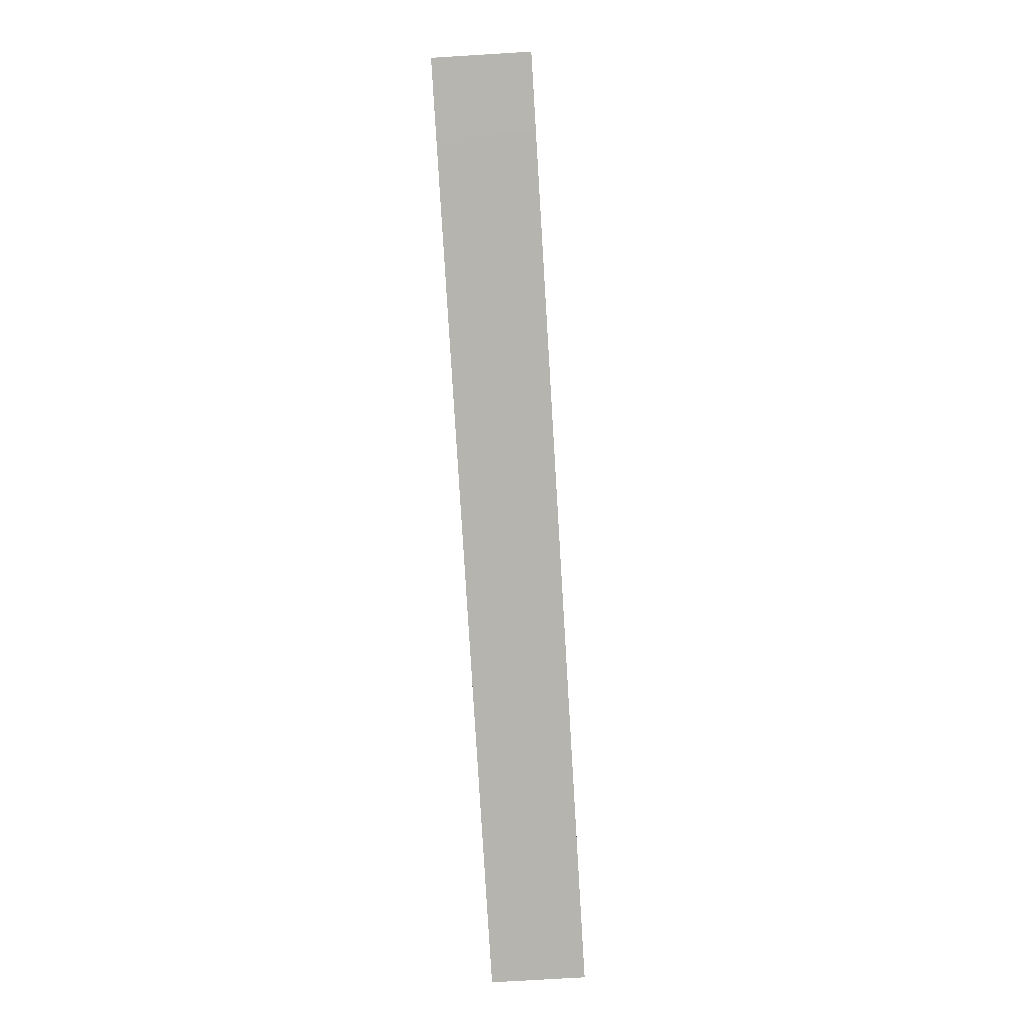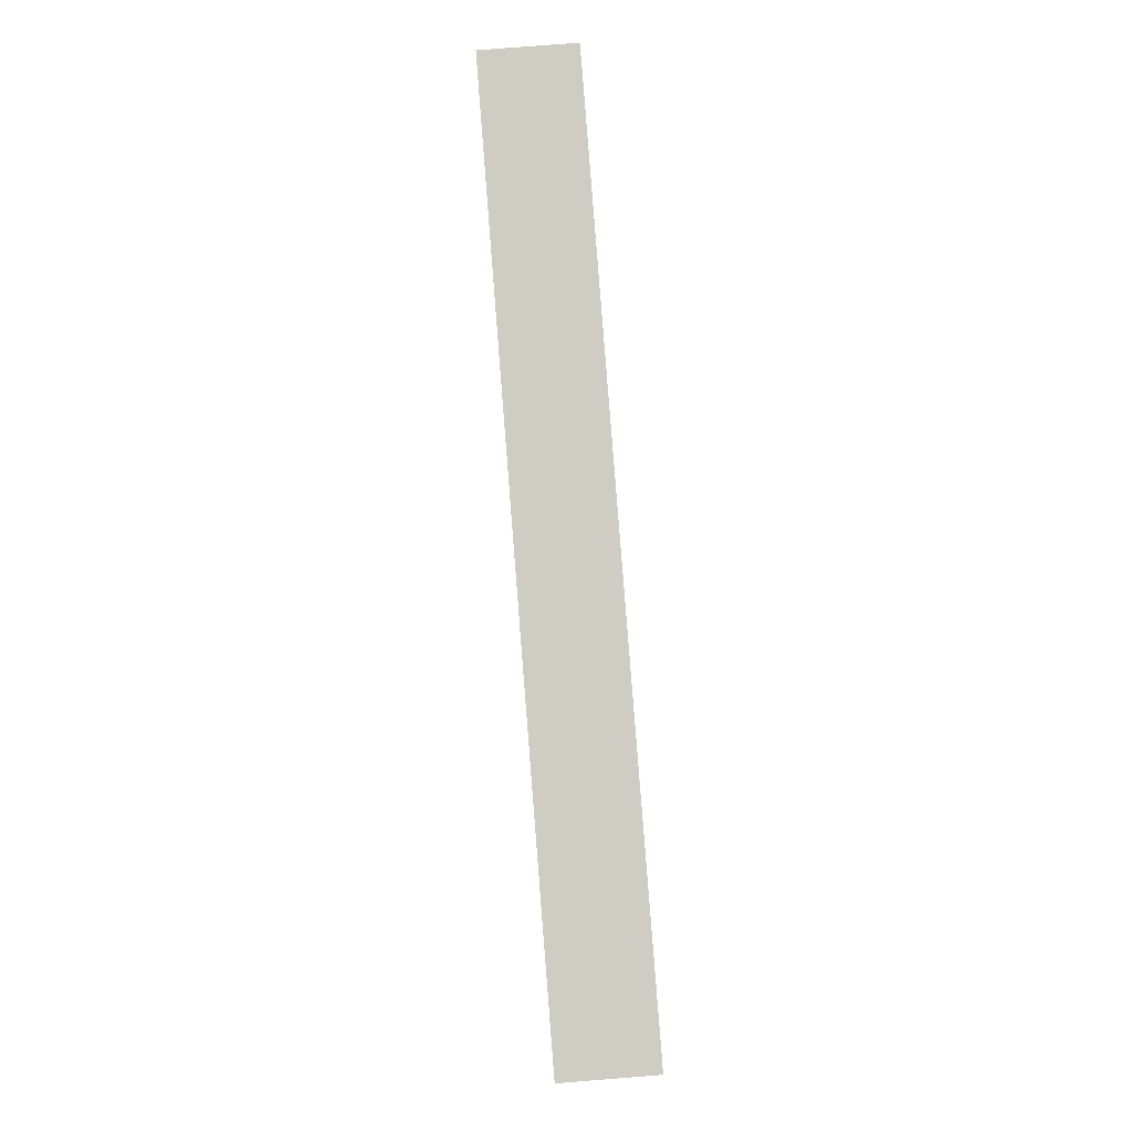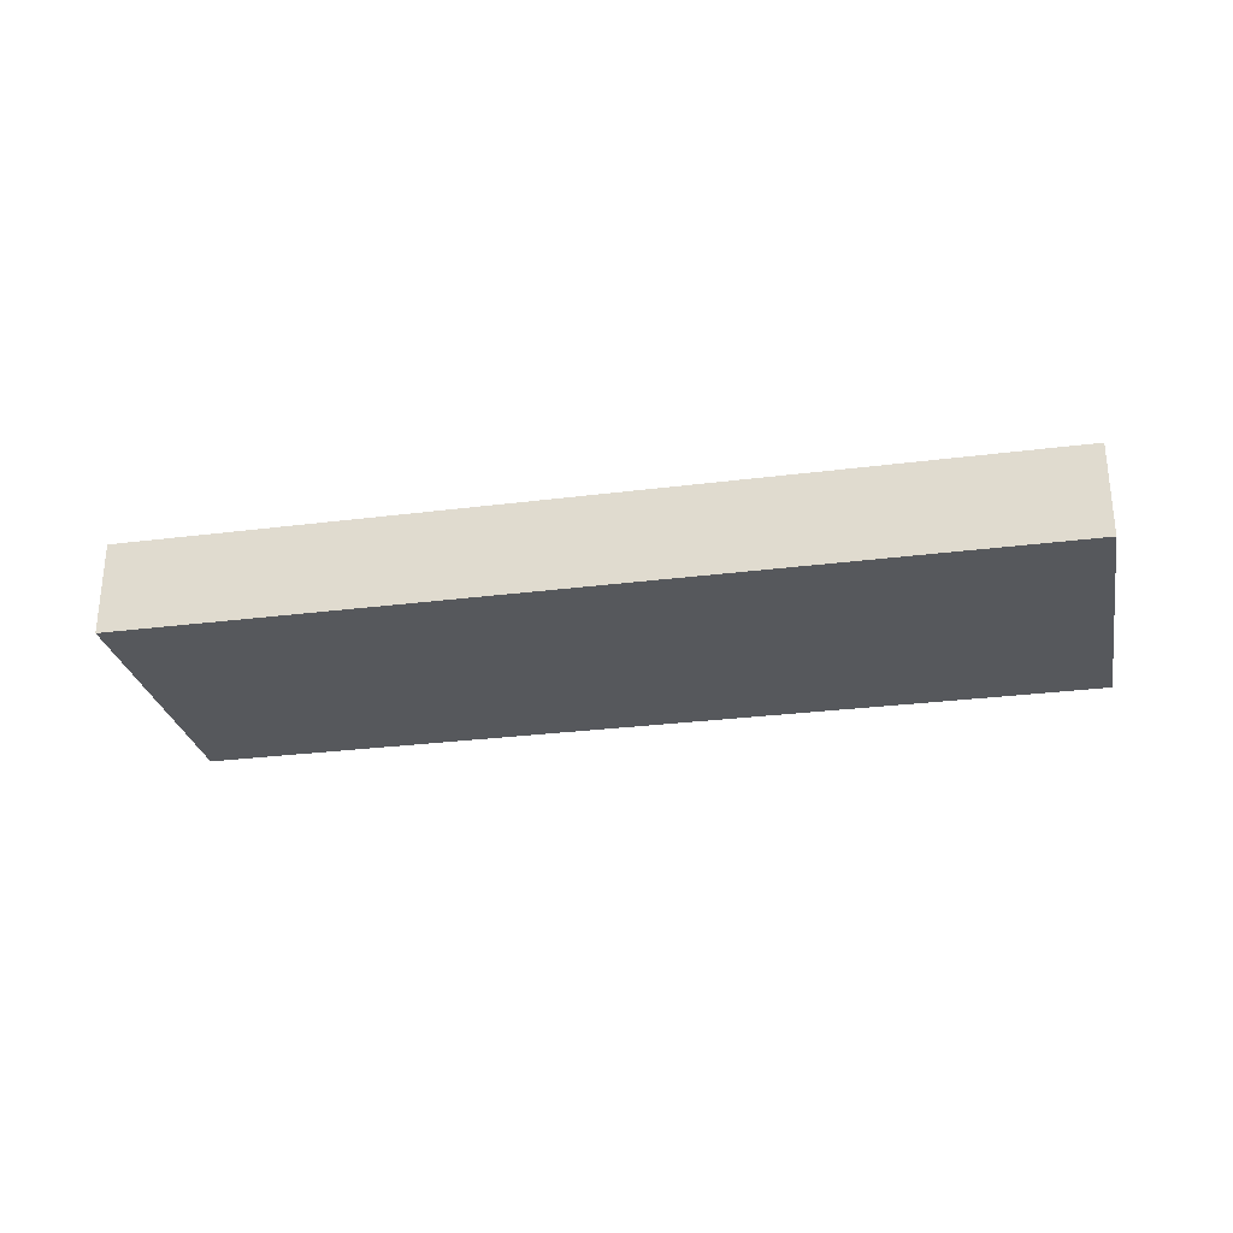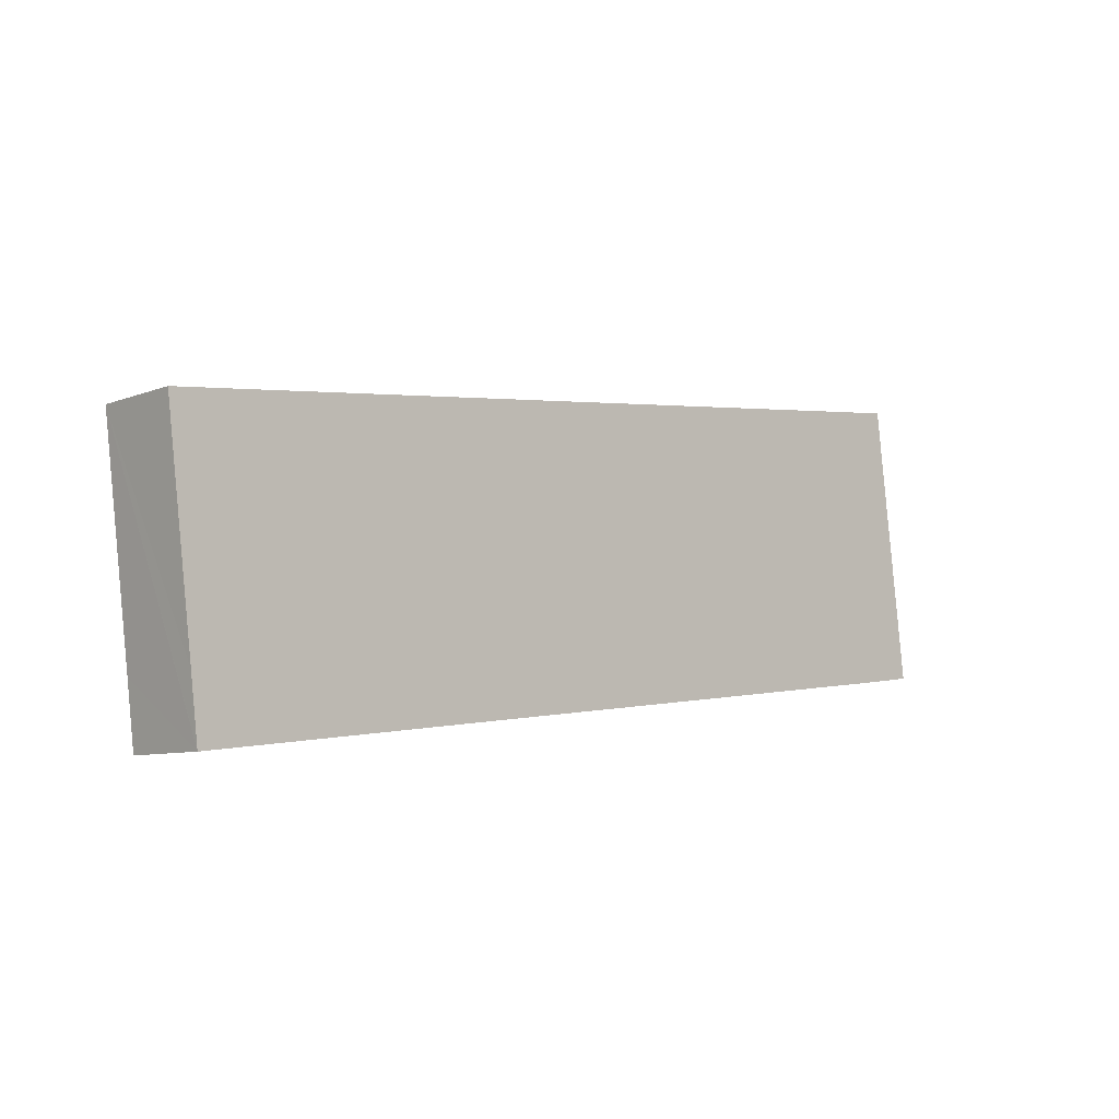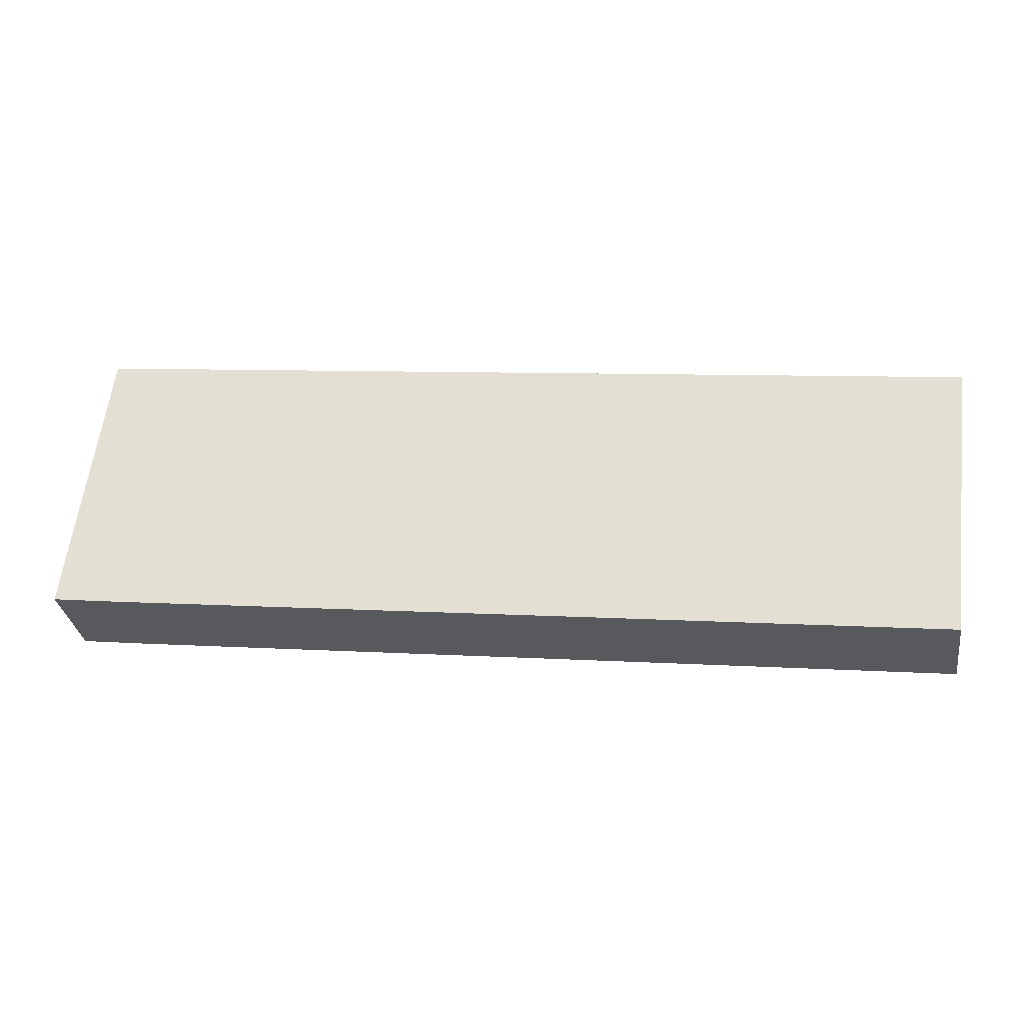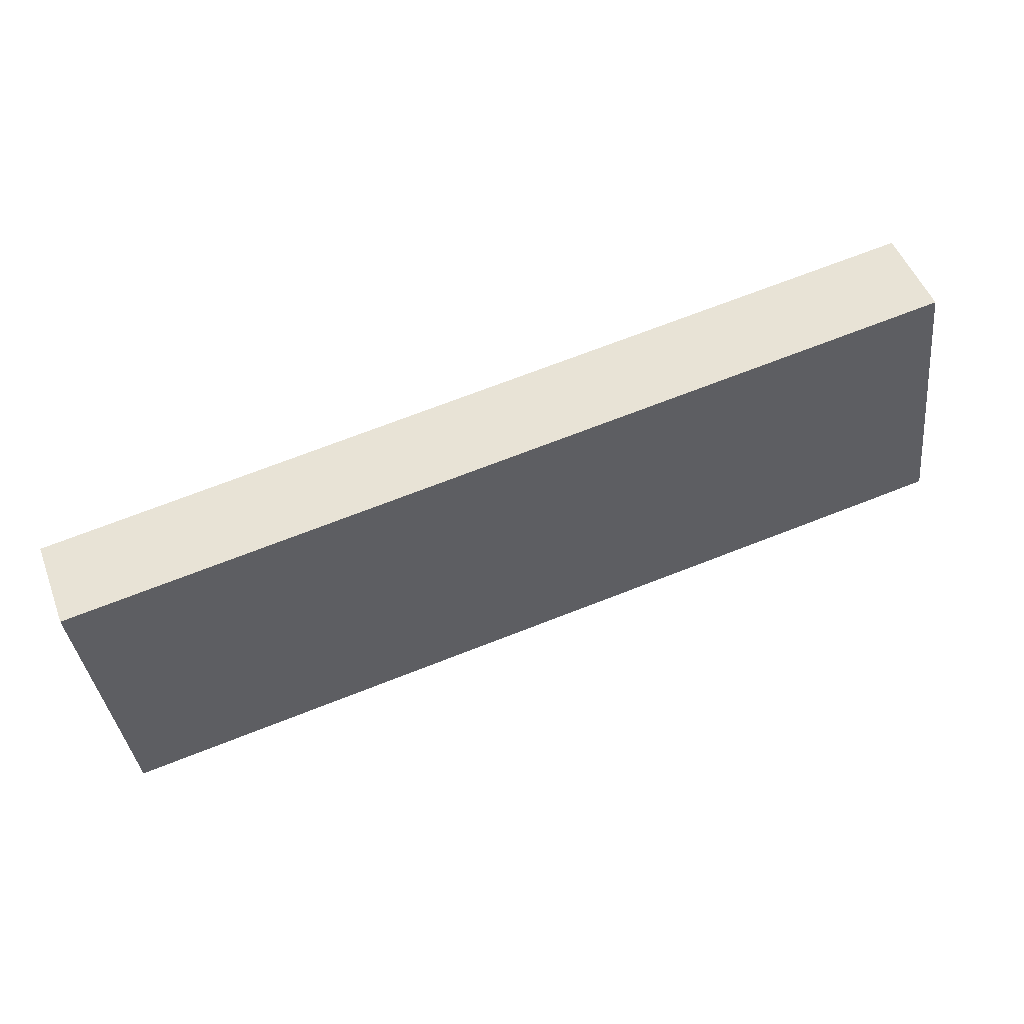
<metadata>
{"format":"obj","ext":"obj","renderer":"f3d","projection":"perspective","resolution":1024,"background":"white","views":[{"elev":-73.8,"azim":93.5,"up":"+Z"},{"elev":78.0,"azim":-94.5,"up":"+Z"},{"elev":-28.2,"azim":4.1,"up":"+Y"},{"elev":-8.0,"azim":-43.3,"up":"+Z"},{"elev":-31.6,"azim":-171.3,"up":"+Z"},{"elev":50.3,"azim":-20.4,"up":"+Z"}]}
</metadata>
<code>
v  1.879 4.89 -15.04
v  1.868 4.89 -14.94
v  19.63 4.89 -12.91
v  49.18 4.89 -9.327
v  47.33 4.89 5.759
v  48.82 4.89 -6.379
v  49.17 4.89 -9.367
v  45.37 4.89 -9.843
v  0 4.89 2.994e-16
v  1.472 4.89 -11.7
v  49.18 5.711e-16 -9.327
v  49.17 5.736e-16 -9.367
v  48.82 3.906e-16 -6.379
v  47.33 -3.526e-16 5.759
v  45.37 6.027e-16 -9.843
v  19.63 7.904e-16 -12.91
v  1.879 9.207e-16 -15.04
v  1.868 9.151e-16 -14.94
v  1.472 7.162e-16 -11.7
v  0 0 0
g defaultobject
f 1 2 3
f 4 5 6
f 5 4 7
f 5 7 8
f 5 8 9
f 9 8 3
f 9 3 10
f 10 3 2
f 11 7 4
f 7 11 12
f 6 11 4
f 11 6 13
f 13 6 5
f 13 5 14
f 12 8 7
f 8 12 15
f 8 15 3
f 3 15 16
f 3 16 1
f 1 16 17
f 17 2 1
f 2 17 10
f 10 17 9
f 9 17 18
f 9 18 19
f 9 19 20
f 20 5 9
f 5 20 14
f 16 18 17
f 19 14 20
f 14 19 18
f 14 18 16
f 14 16 15
f 14 15 12
f 14 12 13
f 13 12 11

</code>
